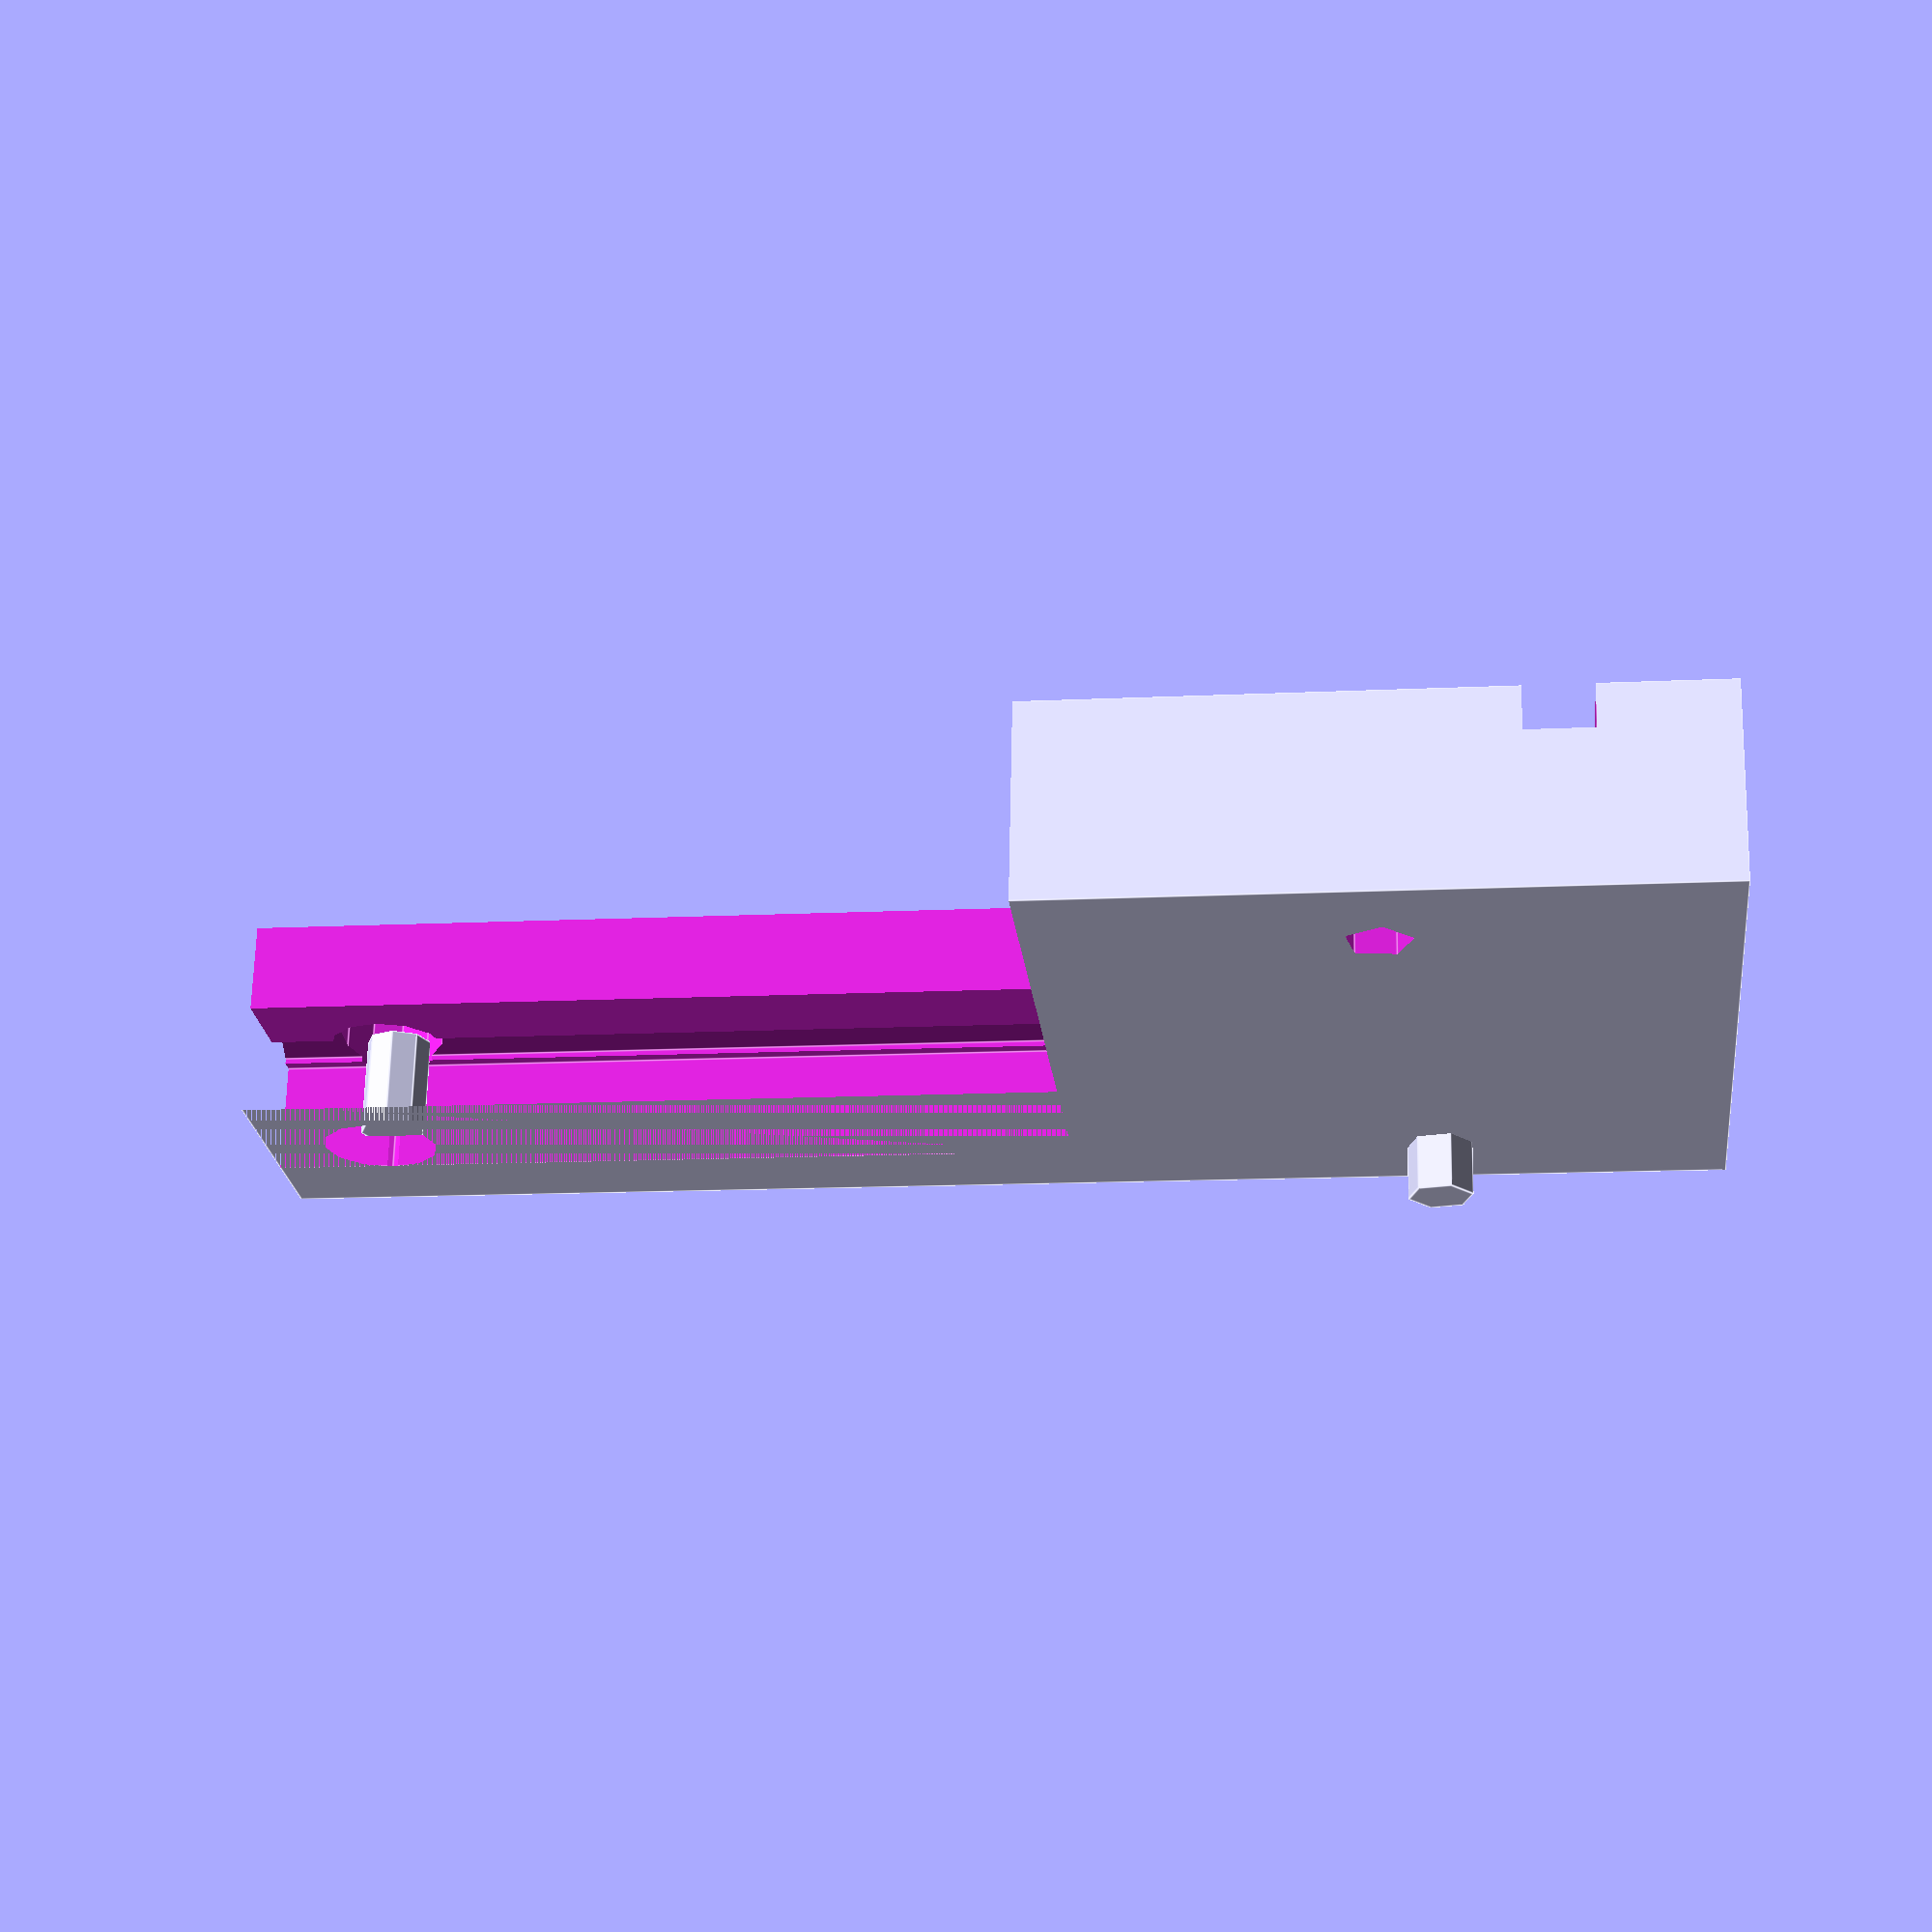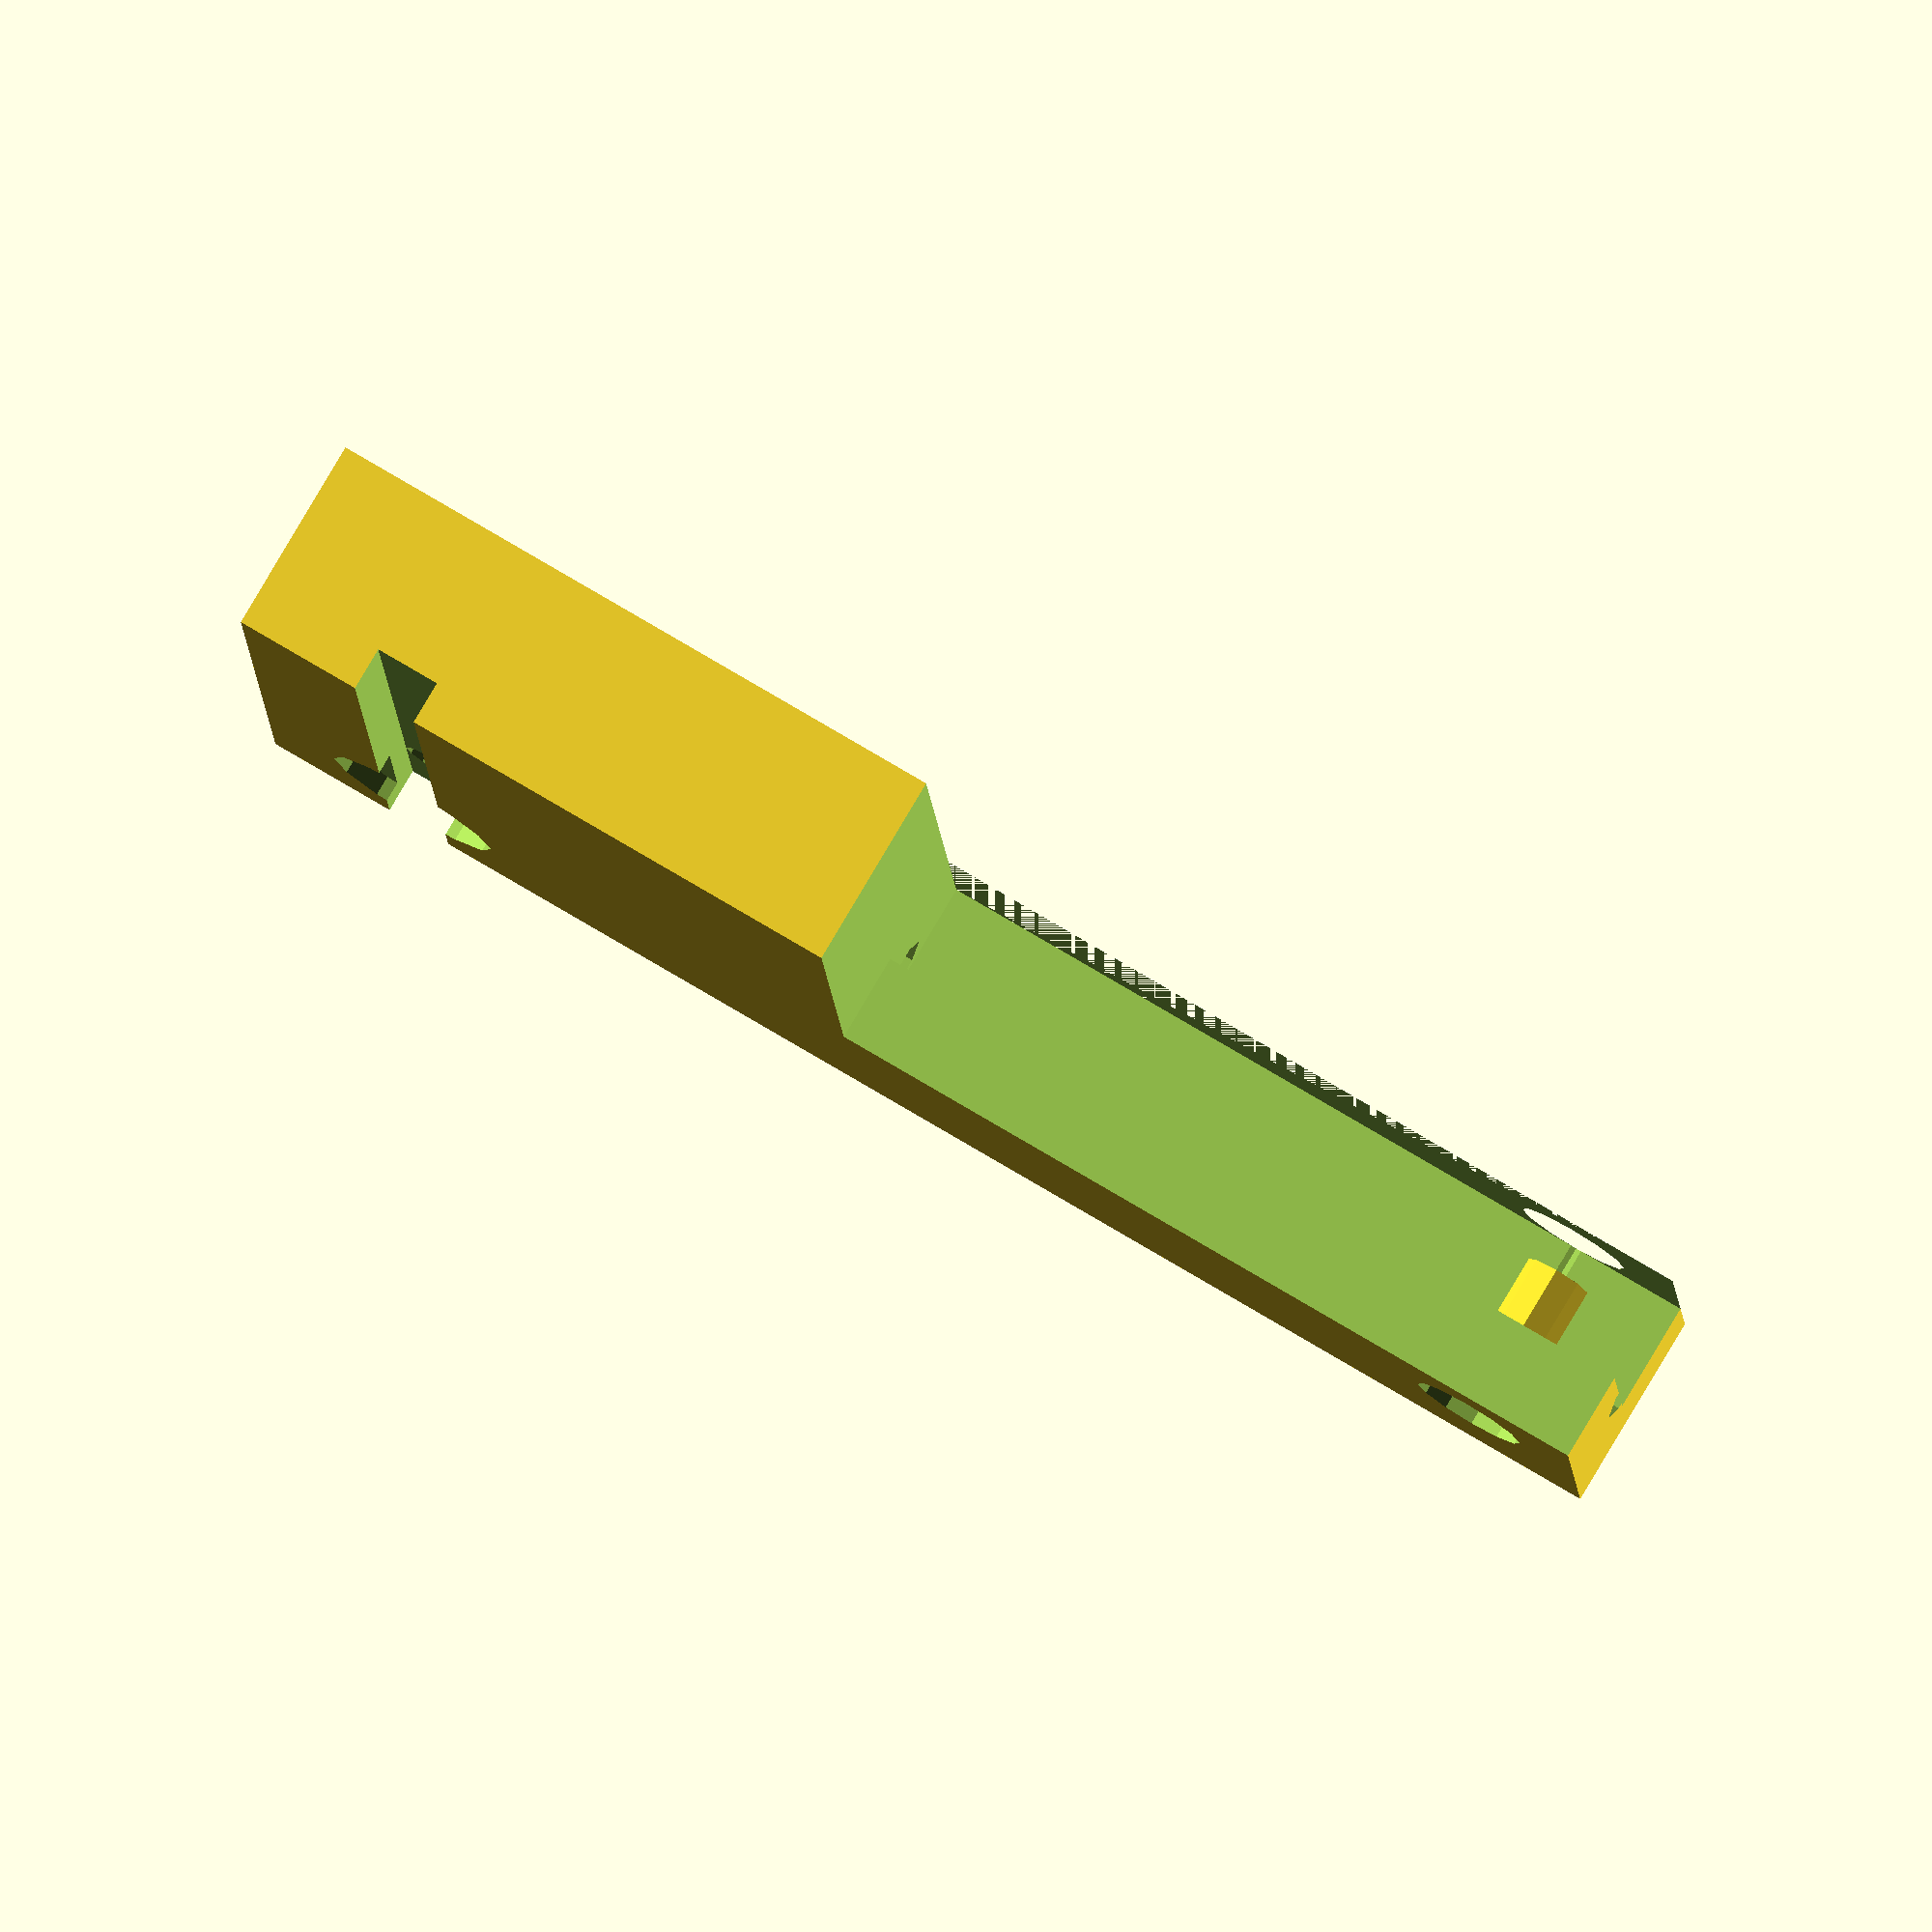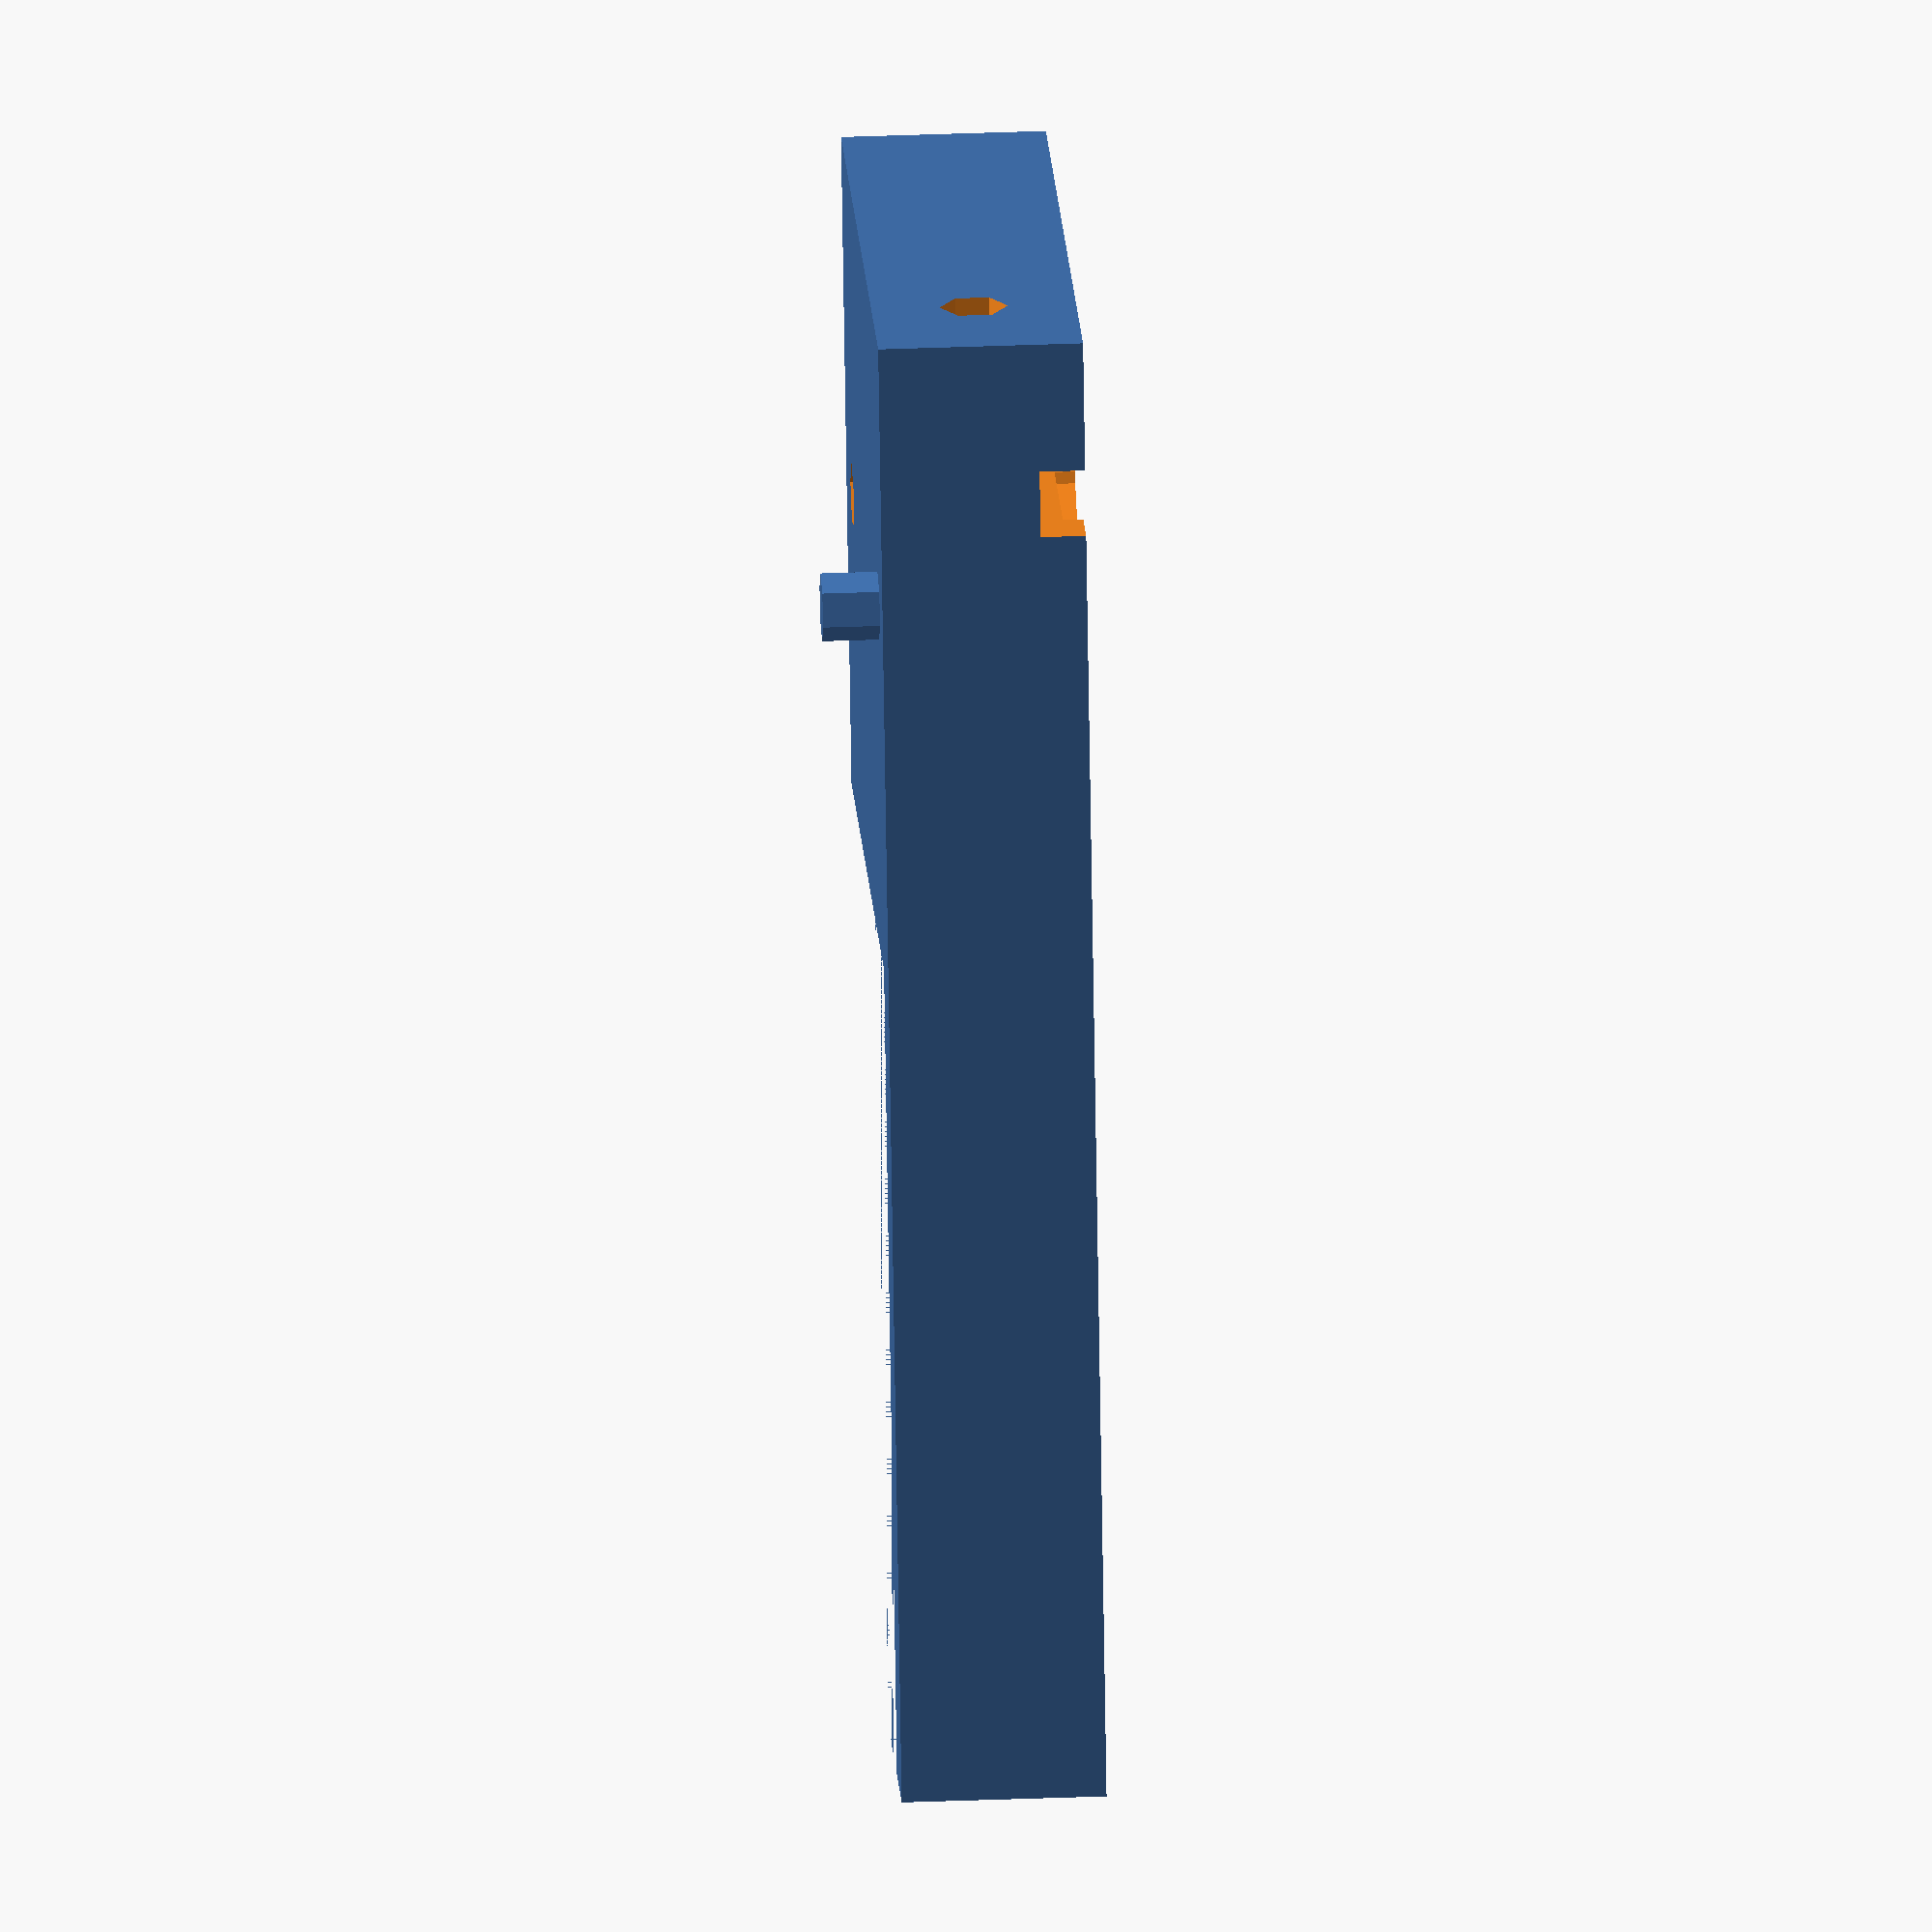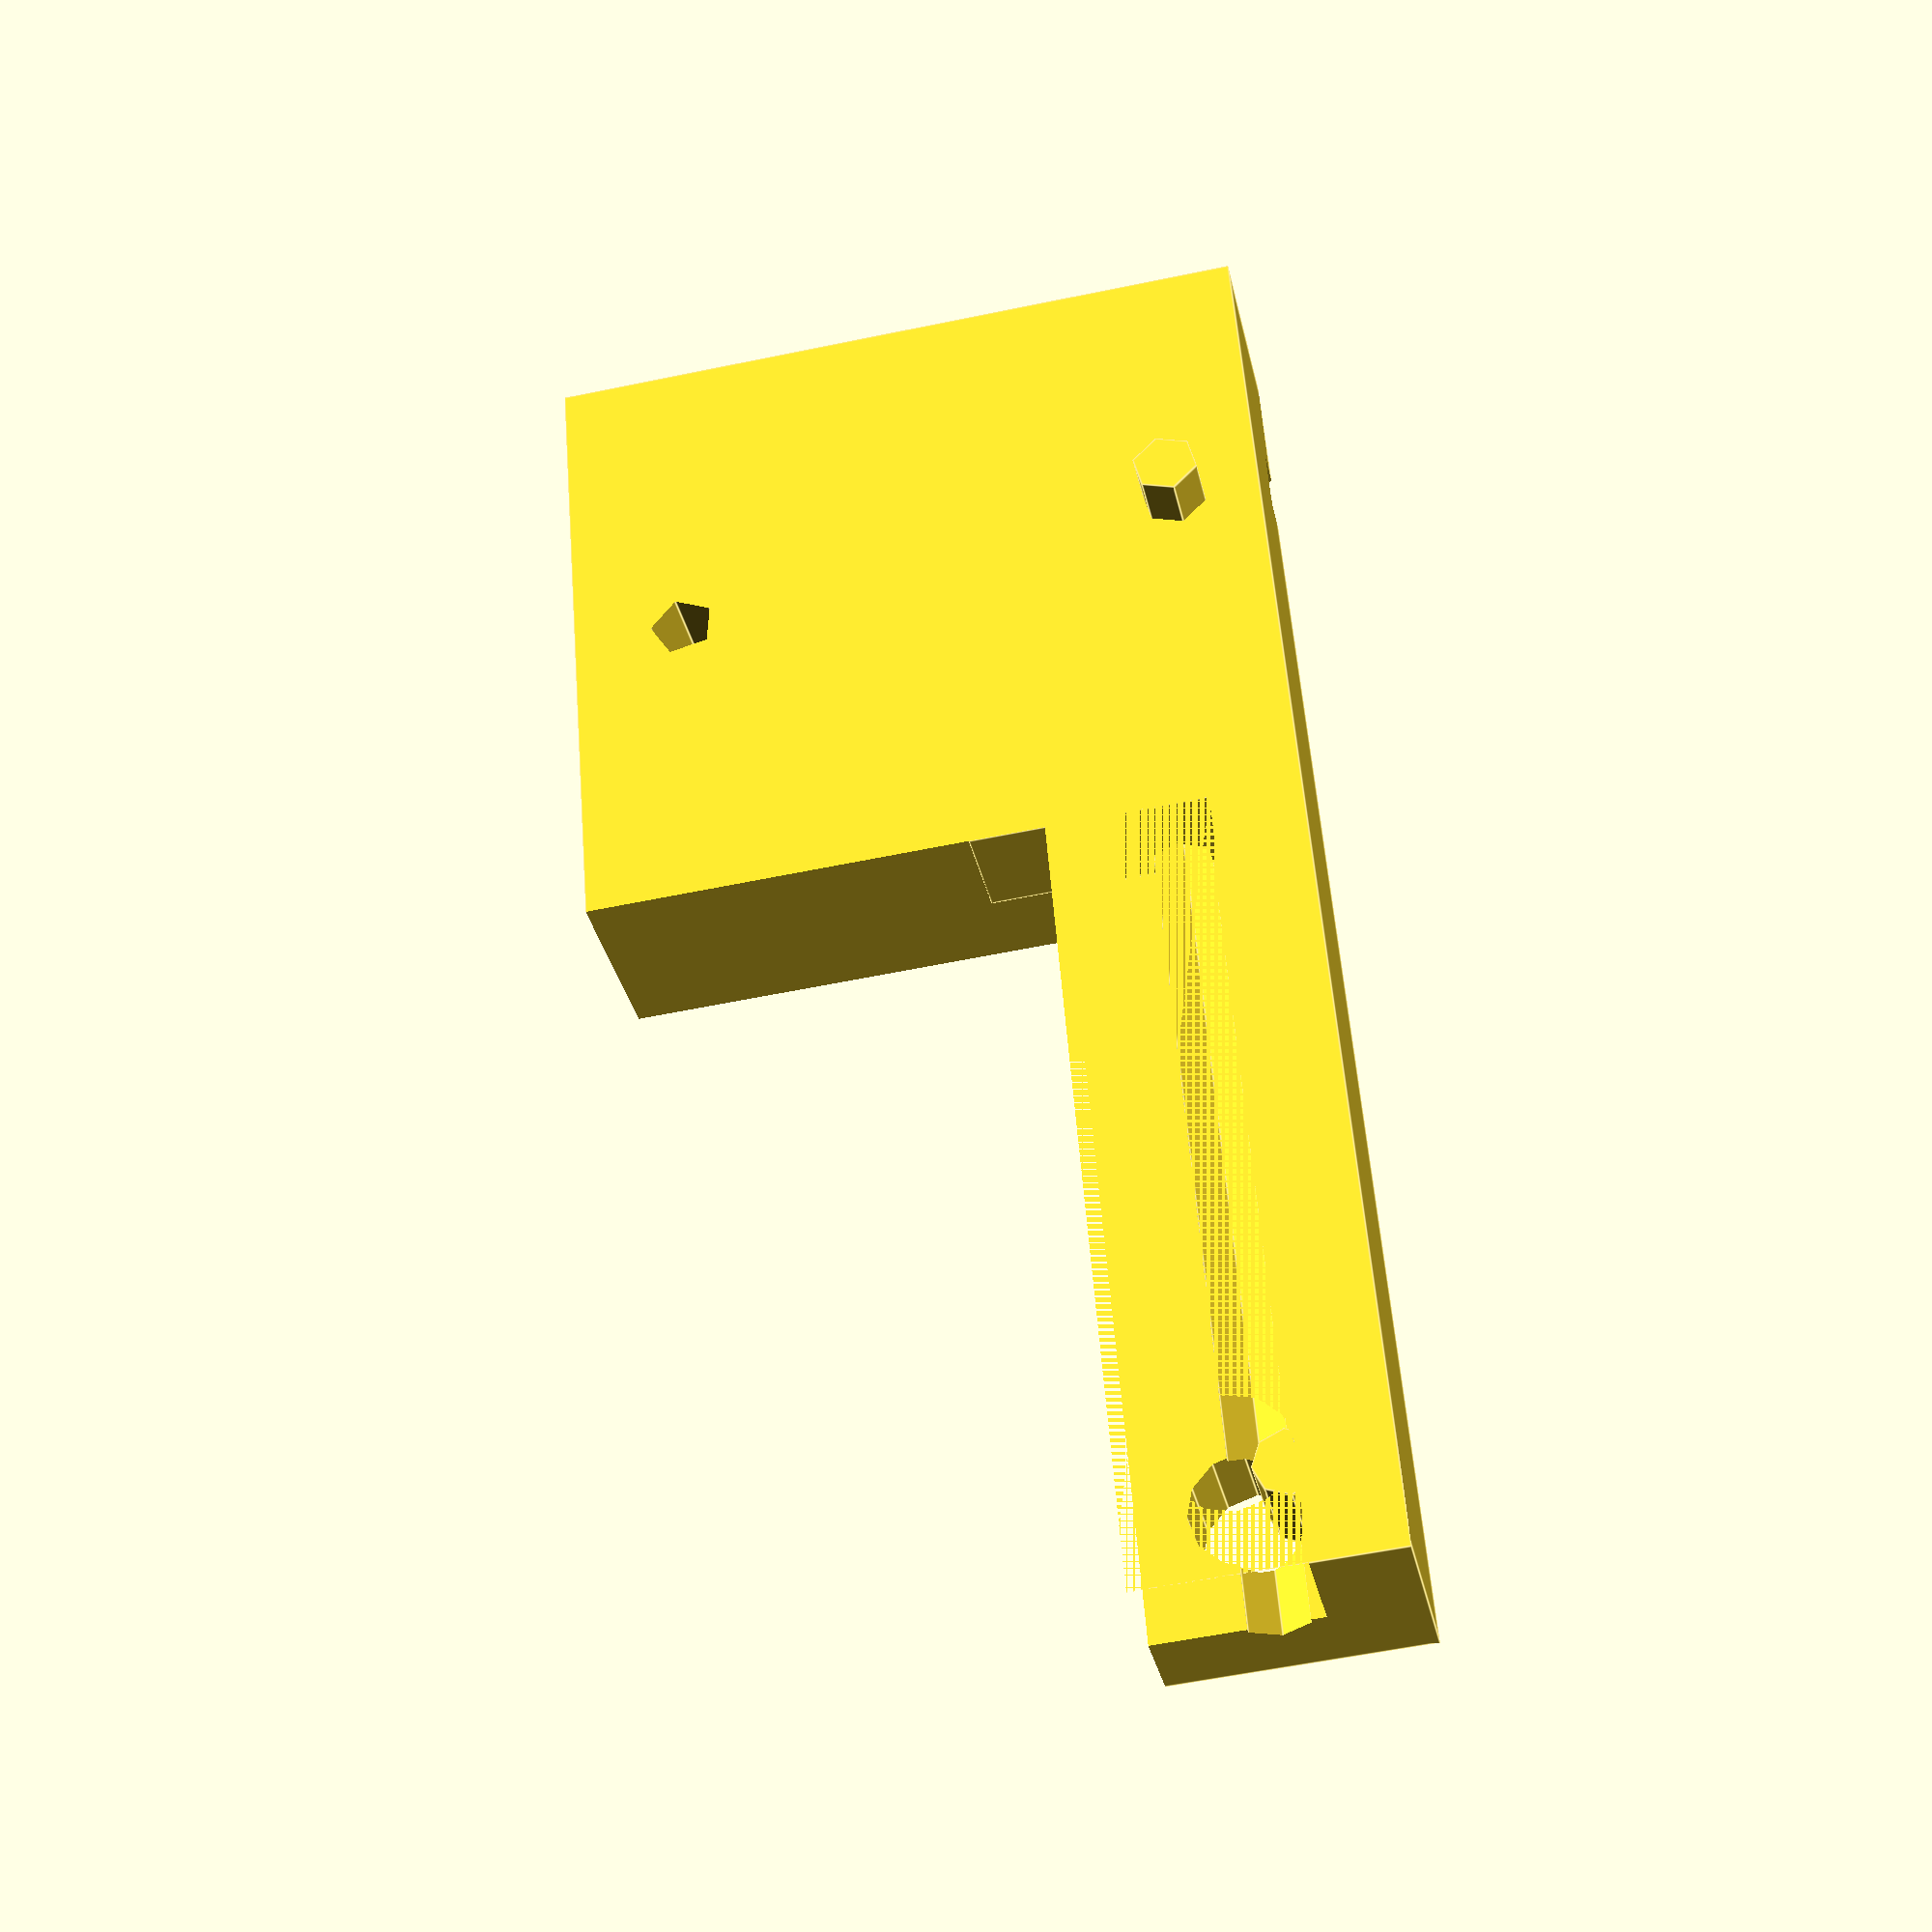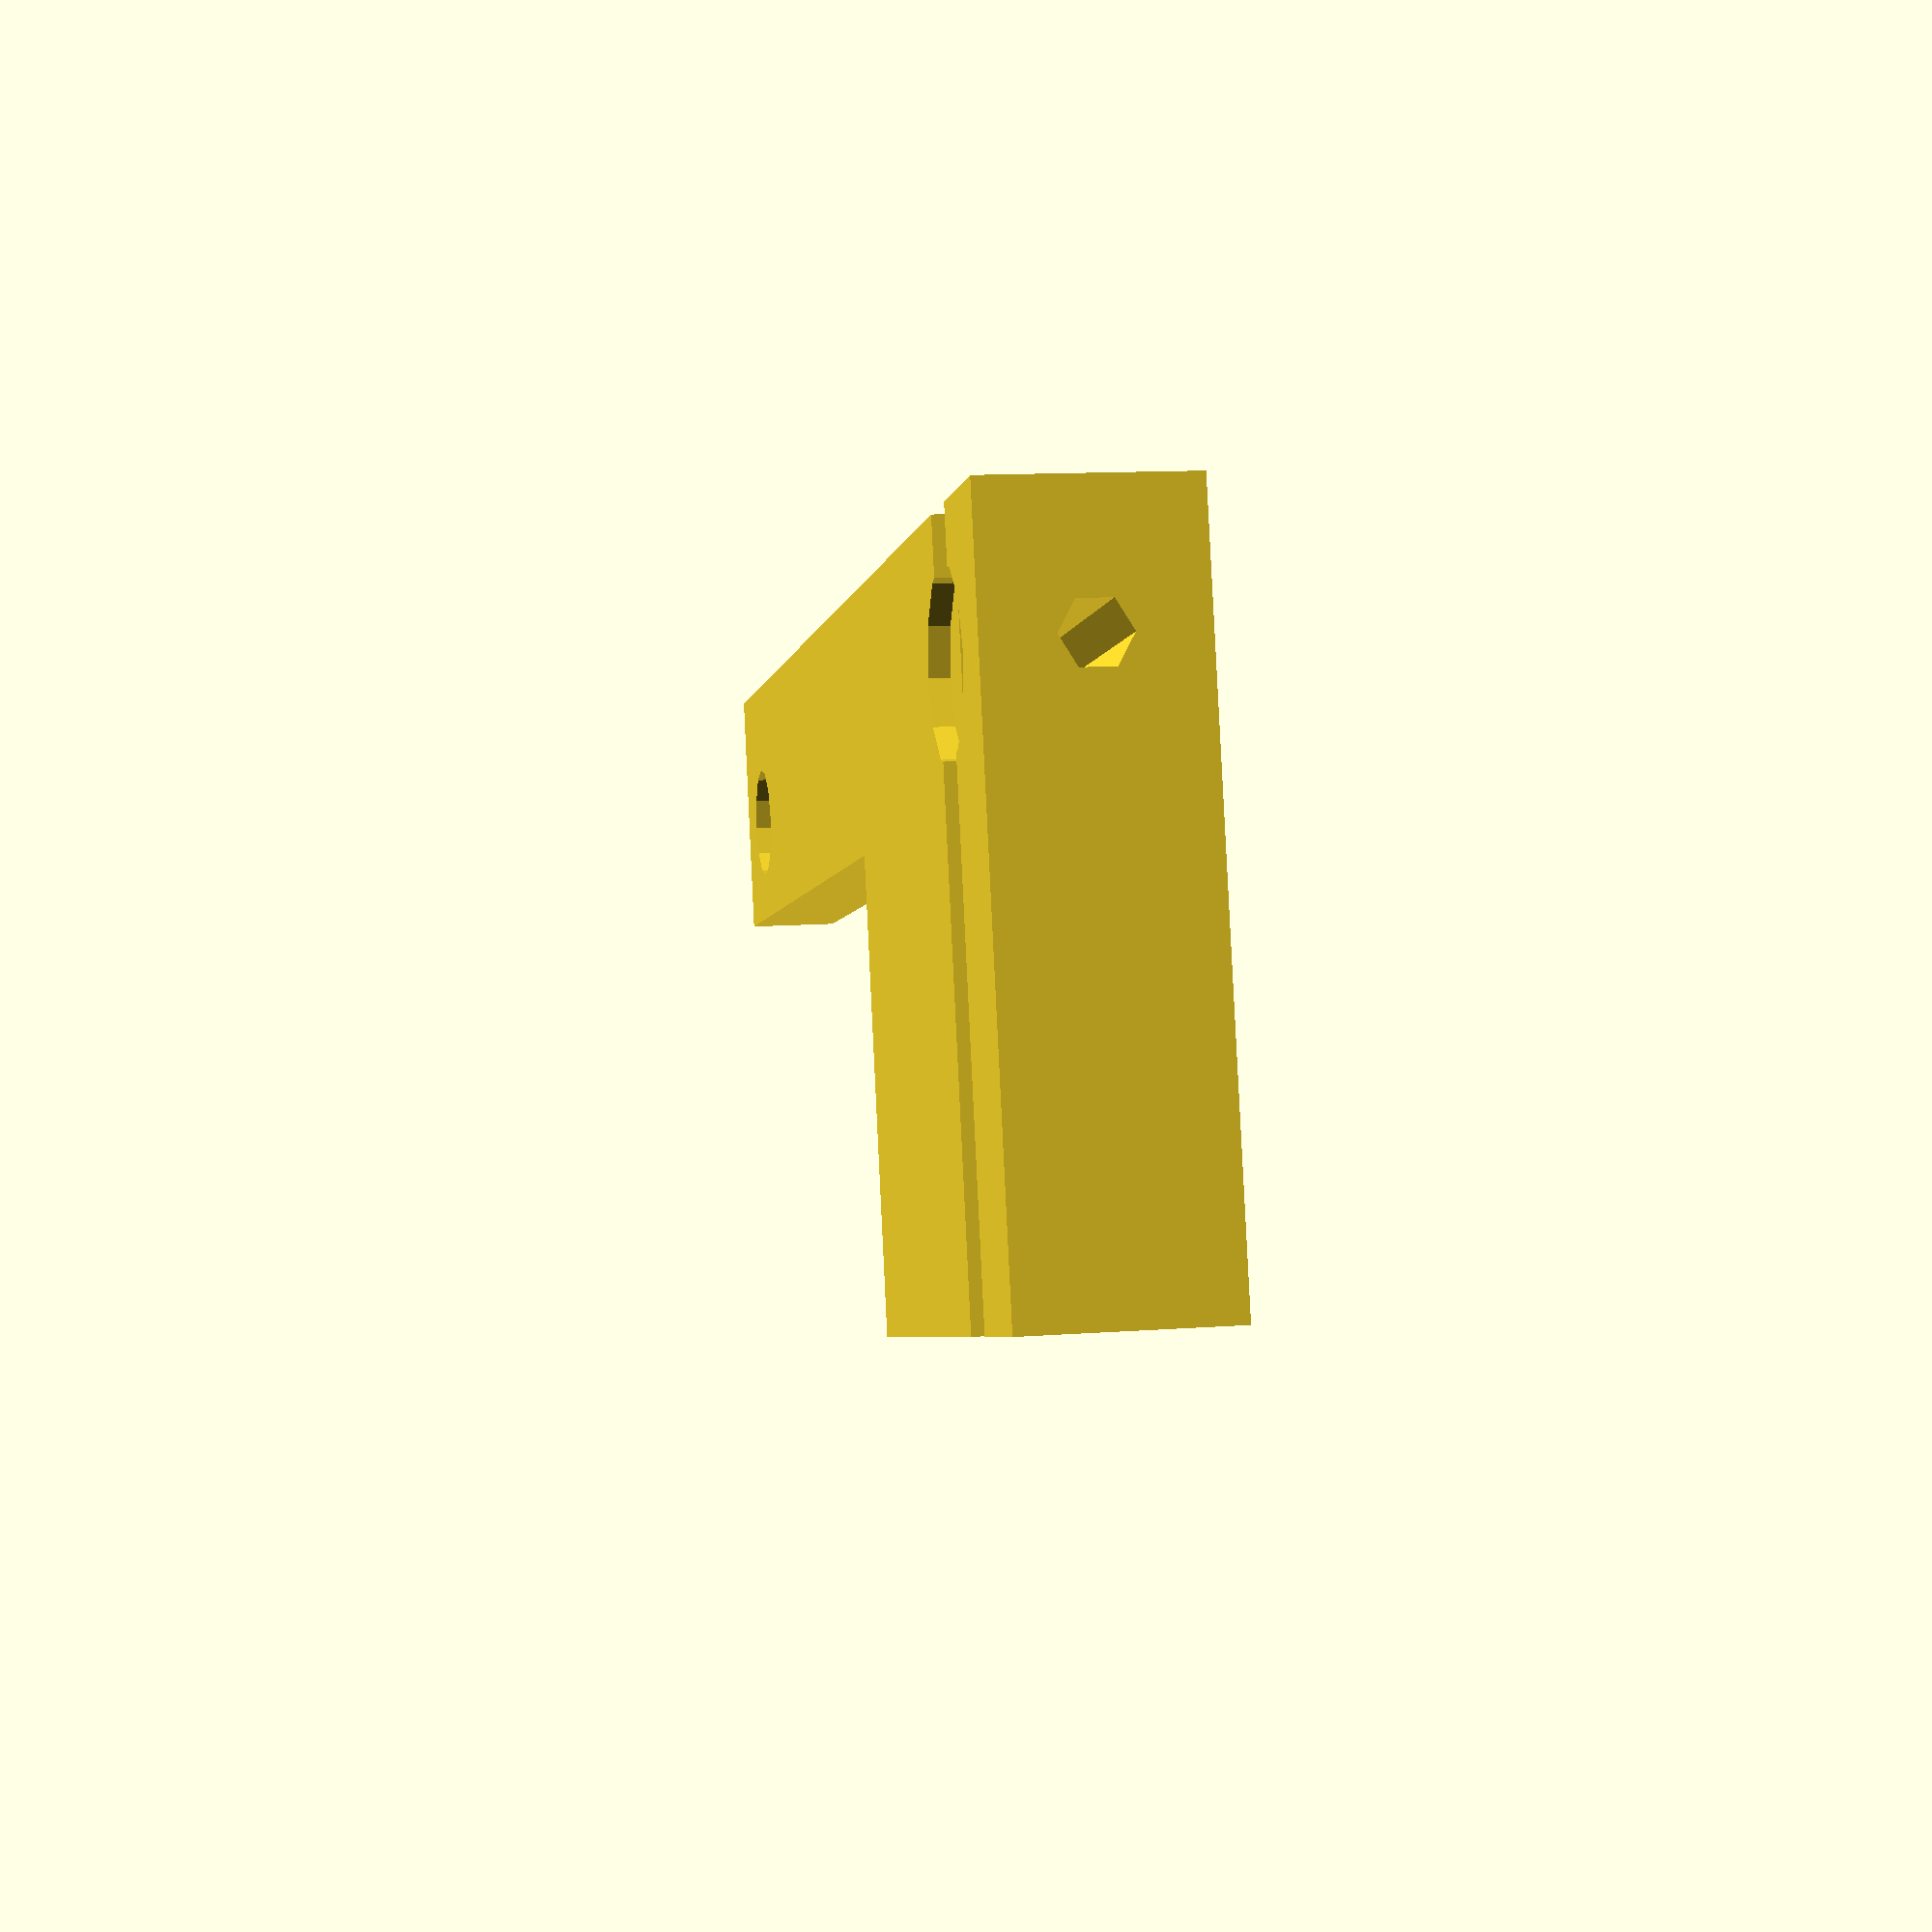
<openscad>
//
// Shapes to subtract
// 

// height in design space (thickness Z in printspace) reduced 12 -> 9
// wire hole reduced from r=1.5 to 1.3mm

nsp = 1.5; // pilot hole for #6 screw
nsh = 4;  // connection screw head recess
hradius = 1.3;

module hole(rad, hg) {
		rotate([0,0,0])
			cylinder(r=rad, h=hg,center=true);
}

module cavity(len,wid,hgt,t,gauge) {
//corner
	translate([len/3,1+wid/2,-1]) cube([len/2,2*wid/3,hgt+4],true);
//slot
	translate([len/3,(wid/5)-2,-2]) cube([len/2,wid/3,2+hgt/3],true);
//tube hole
	  translate([(len/2)-10,t/2-1,-hgt])
      rotate([0,0,90]) 
        cylinder(r=t/2,h=2*hgt,$fn=12);
//wire hole
      translate([-70,1,0])
       rotate([0,90,0]) 
        cylinder(r=gauge/2, h=3*len,$fn=6);
// connection screw recessed head
	  translate([36-len/2,t/2-1.5,(2*hgt)/5])
      rotate([0,0,90]) 
        cylinder(r=nsh,h=3+hgt,$fn=12);
// connection screw pilot hole
	  translate([36-len/2,t/2-1.5,0])
      rotate([0,0,90]) 
        cylinder(r=nsp,h=3+hgt,$fn=12);
// electrical wire cavity
		  translate([36-len/2,t/2+8,1+hgt/3])
      rotate([0,0,90]) 
       cube([wid+2,3,3],true);
}
	// MOUNTING Holes
	module mholes(ht) {
	 translate([114.26,0,-3])
	   hole(nsp, ht);
// 	 translate([112,23,-3])
// 	   hole(nsp, ht);

//   translate([98.61, 0, -3])
//	   hole( hradius, thickplus);
//   translate([96.62, 19.23, -3])
//	   hole( nsp, ht);

//   translate([80.7, 15.85, -3])
//	   hole( nsp, ht);
   }


module compress(len,wid,hgt,t,gauge) {


   difference() {
		translate([12,11,0]) cube([len-(len/3),wid,hgt],true);
		cavity(len,wid,hgt,t,gauge);
	}


	  translate([(len/2)-10,-0.5,-hgt/3])
      rotate([0,0,90]) 
        cylinder(r=gauge/2,h=hgt/2,$fn=8);

}

module piece() {
alpha = 7;    
translate([105,10,-1])
     rotate([0,0,180-alpha/2])
 	     translate([112,23,-3])
			cylinder(r=1.5, h=6,center=true,$fn=6);

       
difference() {
translate([0,-4,0])
  rotate([0,0,alpha])
    compress(100,32,9,5.2,3);

//    translate([100,0,-1])
    translate([105,10,-1])
     rotate([0,0,180-alpha/2])
       mholes(6);
}
}
rotate([180,7,0]) 
    piece();



</openscad>
<views>
elev=295.1 azim=166.5 roll=354.4 proj=p view=edges
elev=277.5 azim=176.4 roll=203.7 proj=o view=solid
elev=234.3 azim=334.1 roll=96.4 proj=o view=solid
elev=40.0 azim=80.0 roll=13.1 proj=p view=edges
elev=330.3 azim=26.7 roll=266.5 proj=p view=solid
</views>
